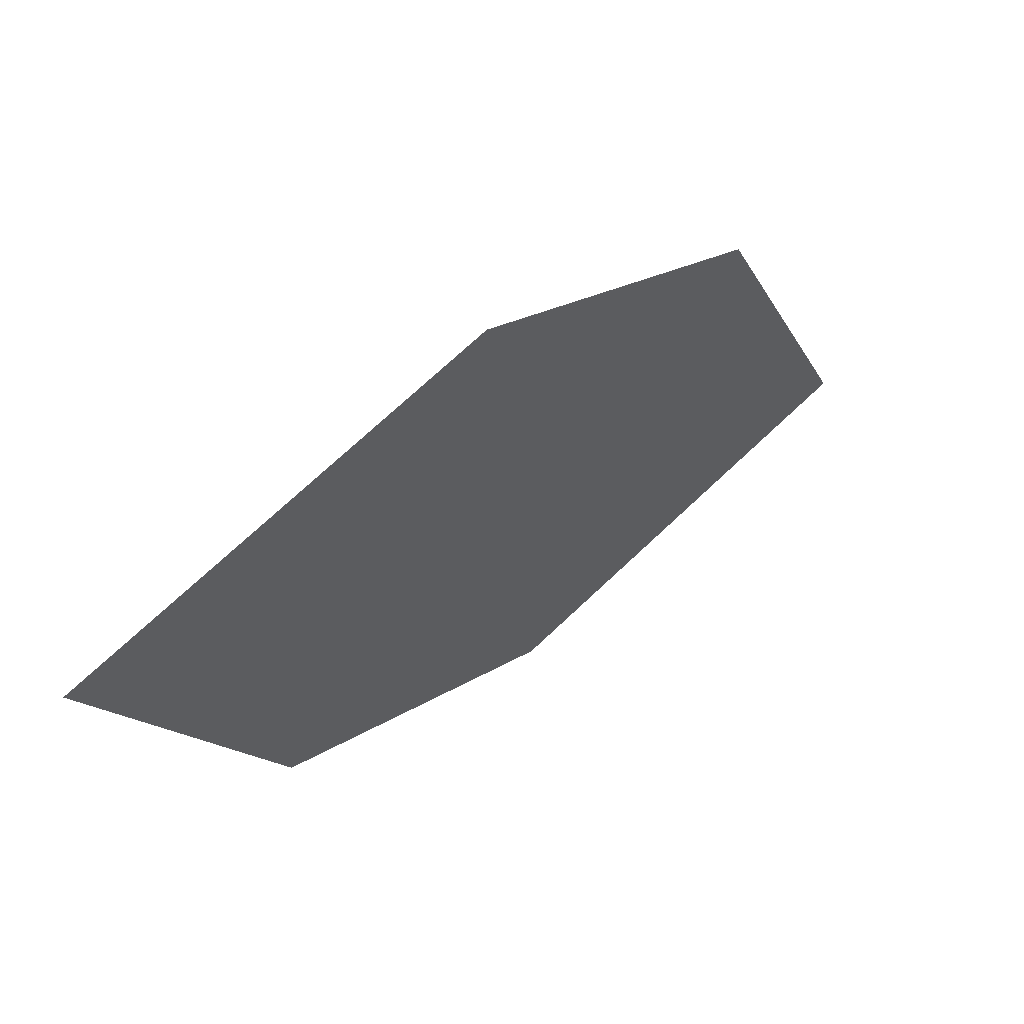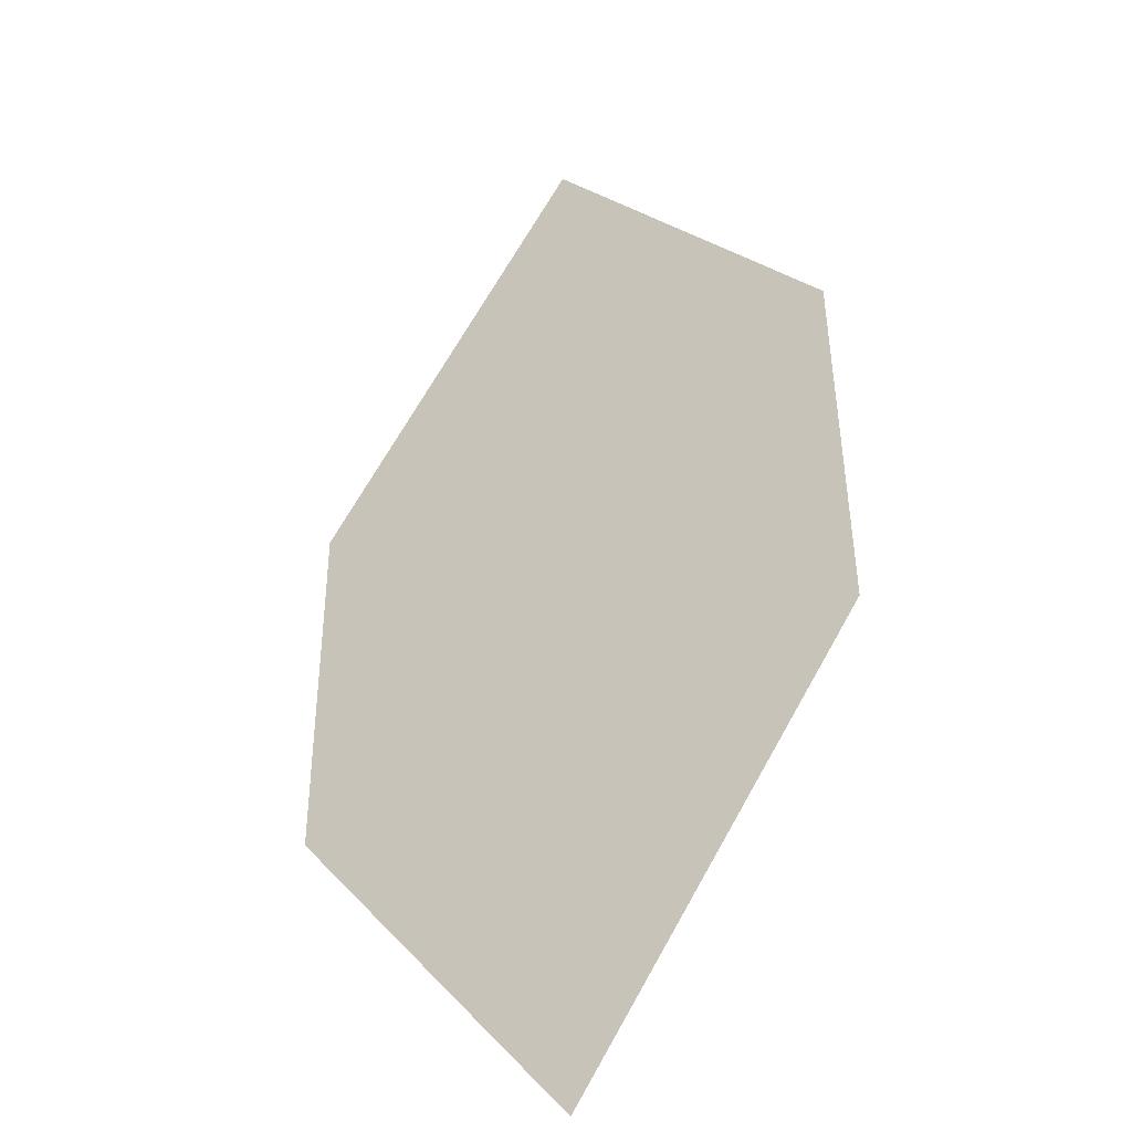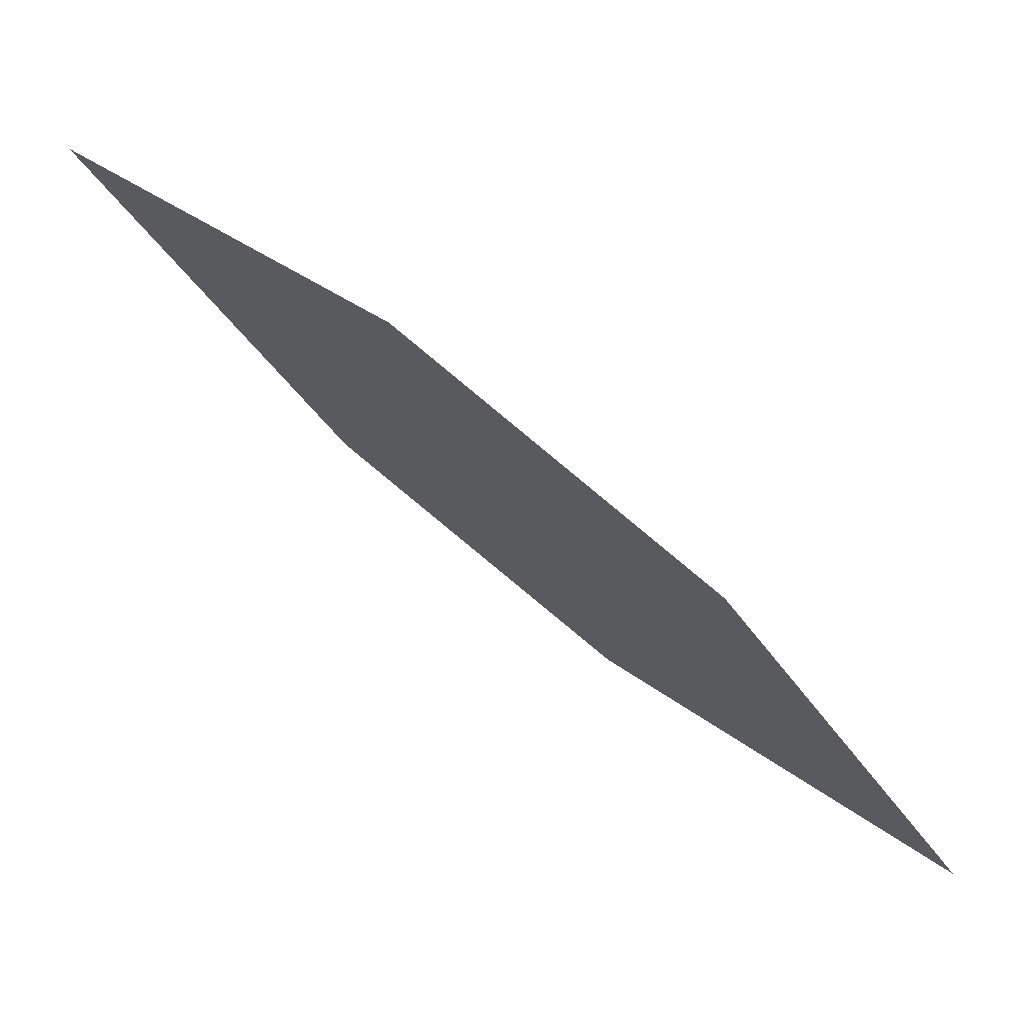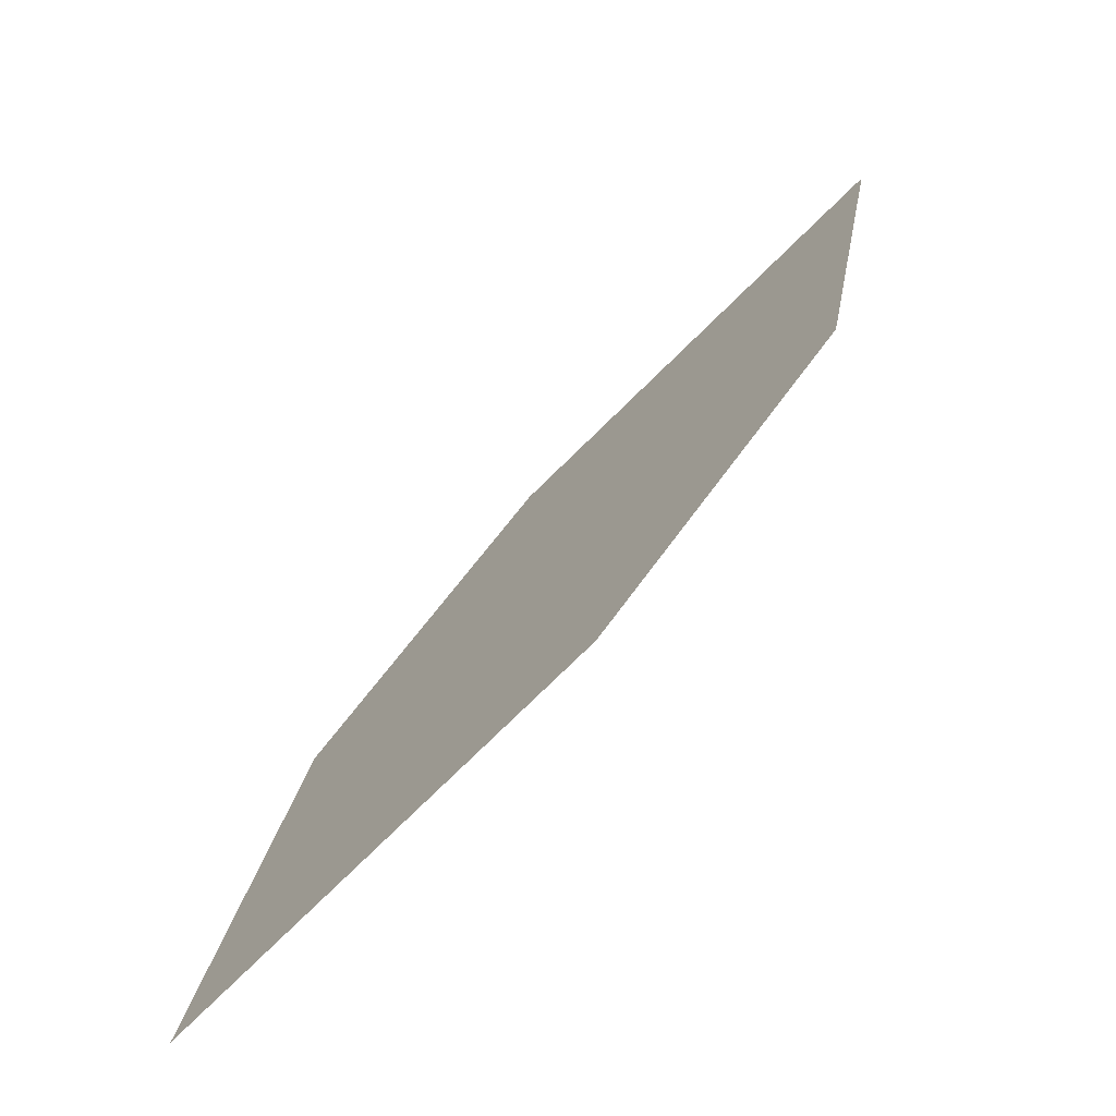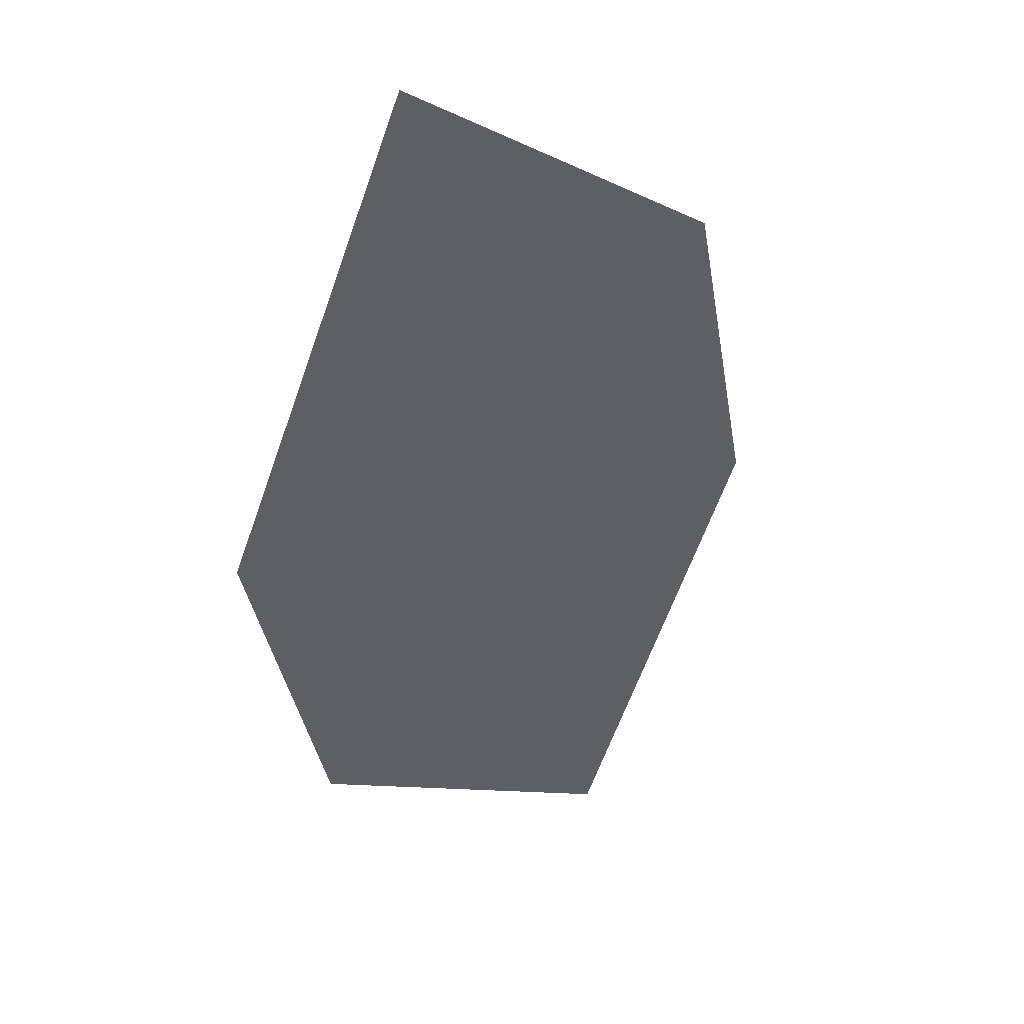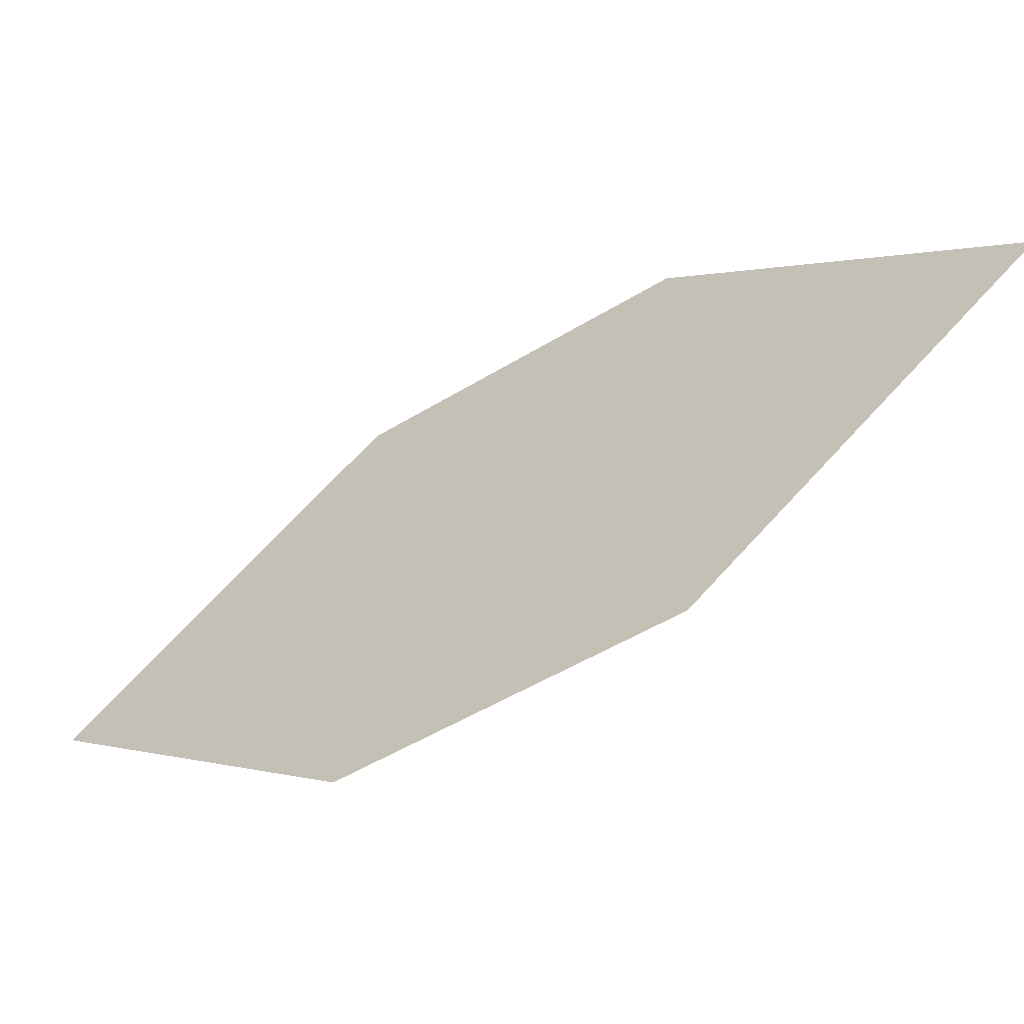
<metadata>
{"format":"obj","ext":"obj","renderer":"f3d","projection":"perspective","resolution":1024,"background":"white","views":[{"elev":-19.1,"azim":175.0,"up":"+Z"},{"elev":16.9,"azim":127.2,"up":"+Z"},{"elev":-39.3,"azim":9.8,"up":"+Z"},{"elev":19.2,"azim":166.3,"up":"+Z"},{"elev":-66.3,"azim":138.0,"up":"+Z"},{"elev":65.9,"azim":-159.5,"up":"+Z"}]}
</metadata>
<code>
o leaves.221
v 0.003509 -0.1624 1.764
v -0.01402 -0.2043 1.768
v -0.07224 -0.2207 1.817
v -0.02946 -0.1594 1.796
v -0.05471 -0.1789 1.813
v -0.03927 -0.2237 1.786
f 1 2 6 3
f 1 3 5 4

</code>
